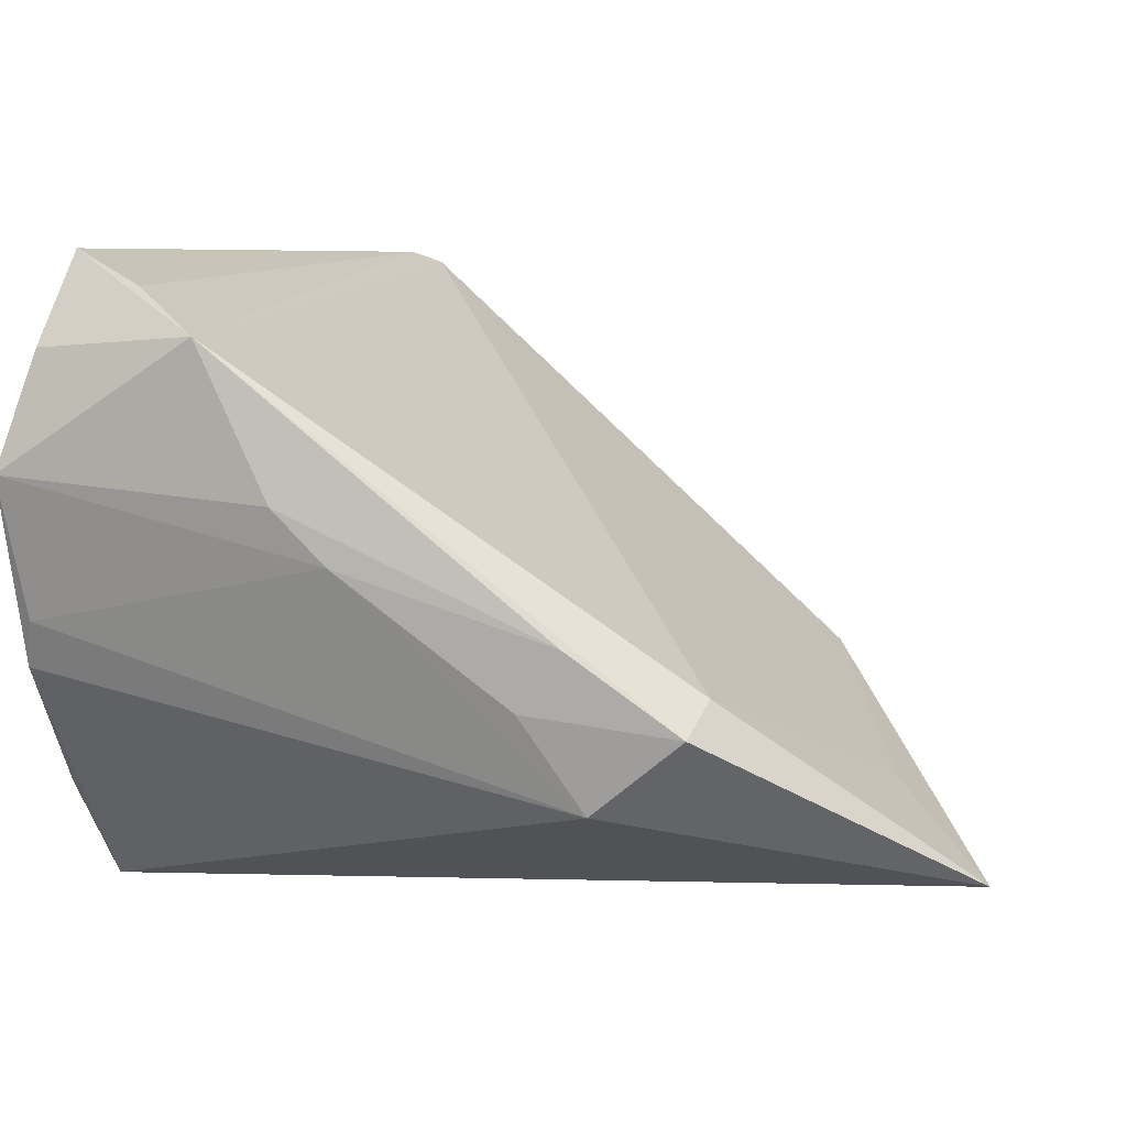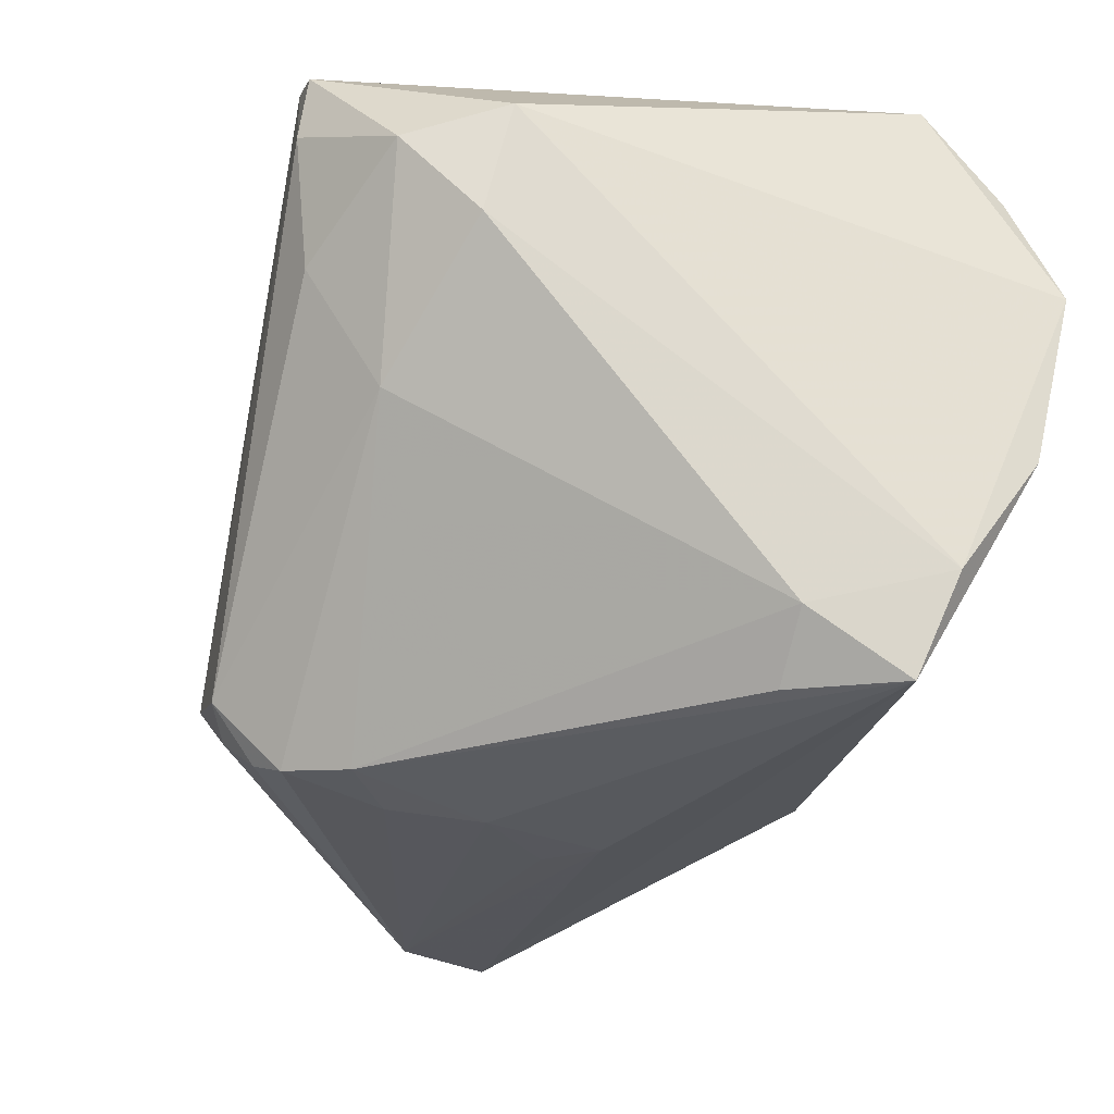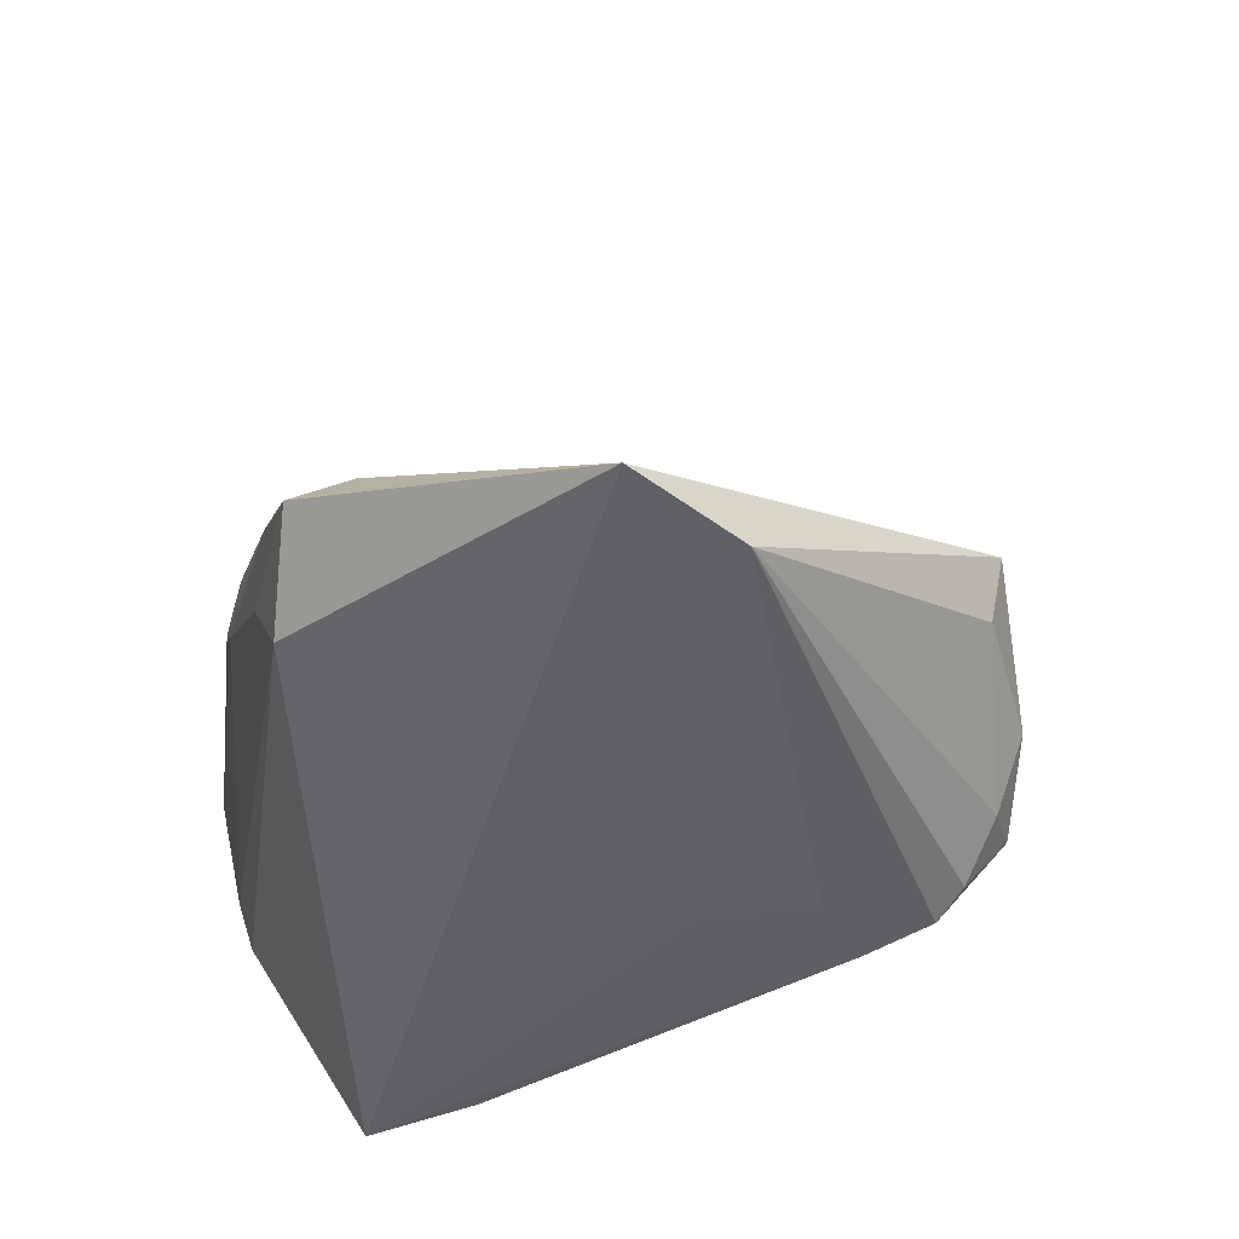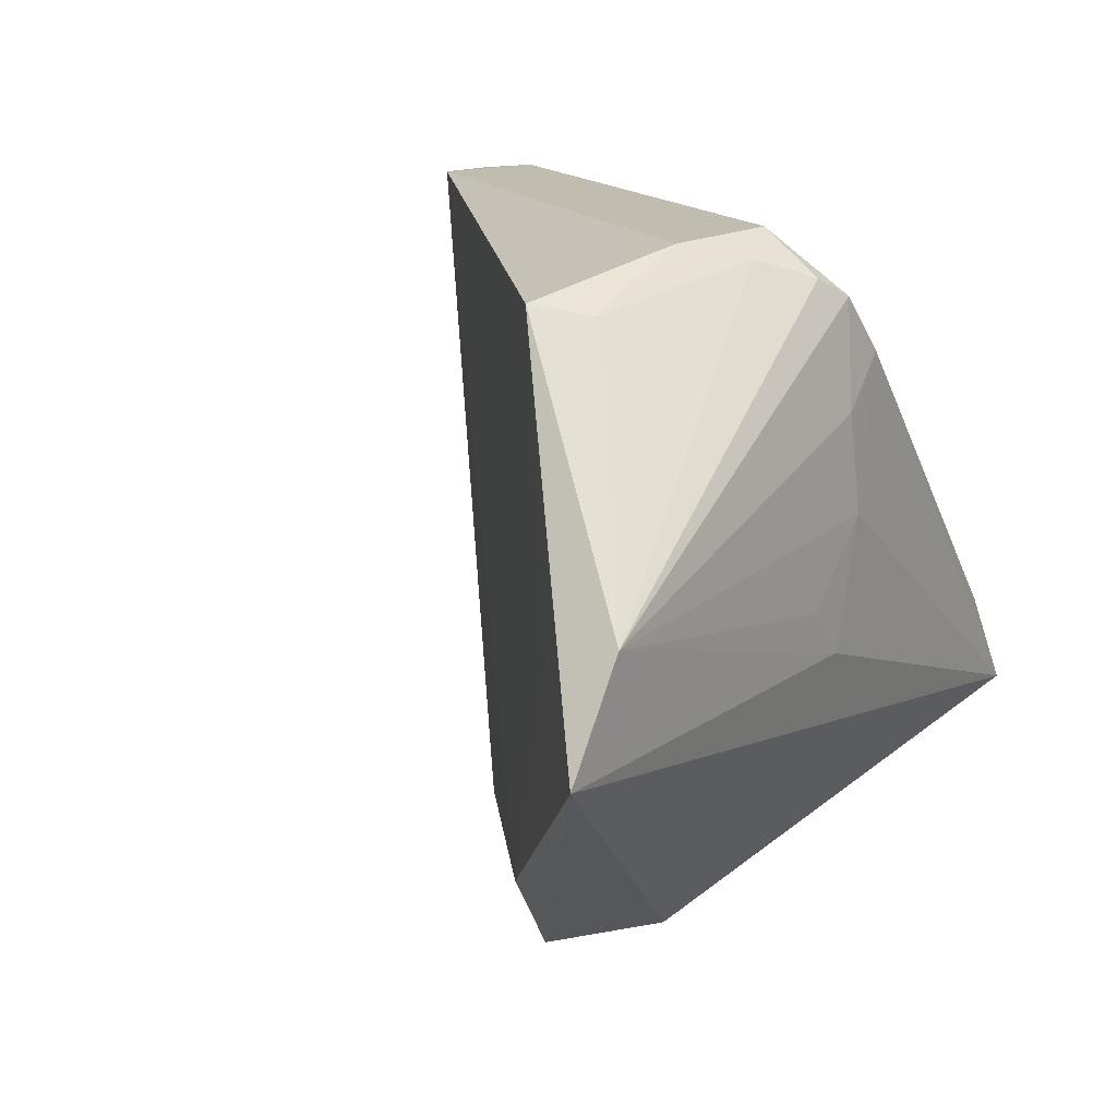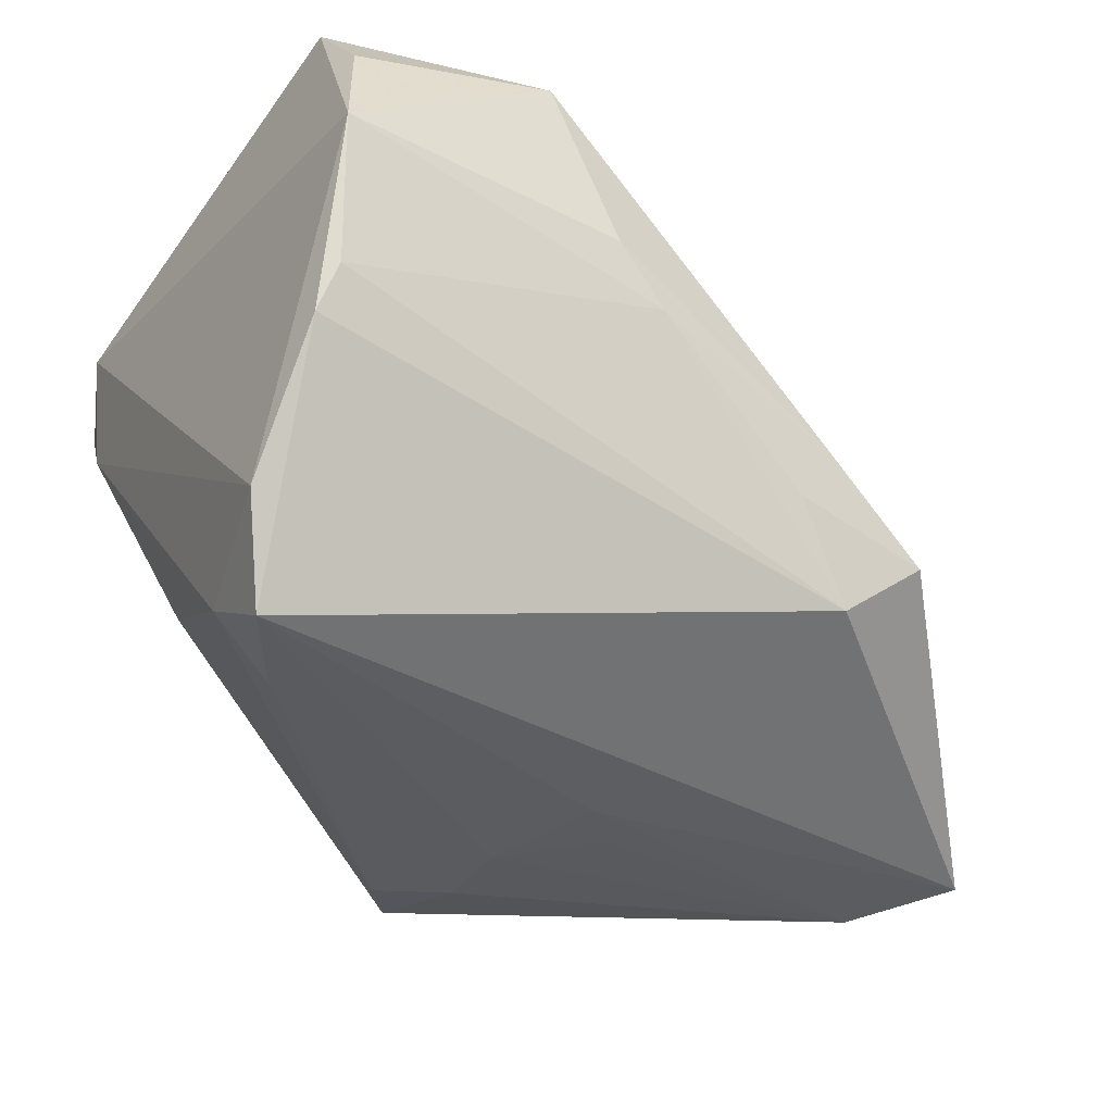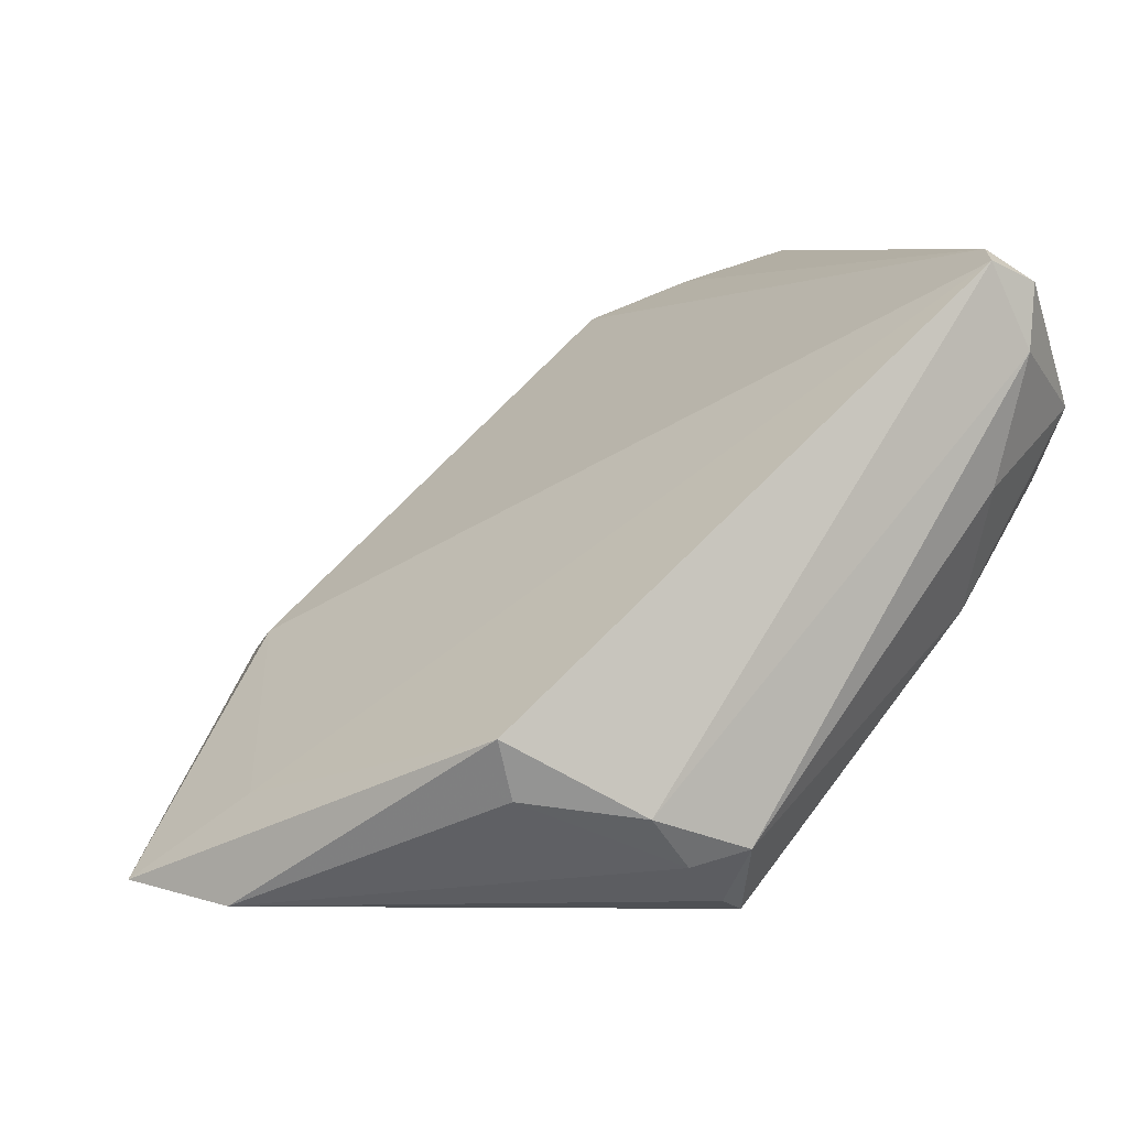
<metadata>
{"format":"obj","ext":"obj","renderer":"f3d","projection":"perspective","resolution":1024,"background":"white","views":[{"elev":6.7,"azim":17.0,"up":"+Z"},{"elev":-29.5,"azim":-109.4,"up":"+Z"},{"elev":-45.0,"azim":81.2,"up":"+Z"},{"elev":13.7,"azim":121.8,"up":"+Y"},{"elev":-33.6,"azim":-33.0,"up":"+Z"},{"elev":7.0,"azim":150.7,"up":"+Z"}]}
</metadata>
<code>
v 0.02595 0.03931 -0.01652
v 0.01188 0.01001 -0.0313
v 0.02788 -0.03416 -0.01692
v 0.001828 -0.03937 0.008313
v -0.034 -0.03566 0.0008934
v 0.01475 0.03524 -0.02726
v 0.02038 0.03753 -0.02254
v 0.01445 0.04026 -0.02069
v 0.02585 -0.0365 0.0005496
v -0.01889 0.03179 0.0008109
v -0.02026 0.04133 0.03722
v 0.005981 0.02668 -0.03009
v 0.02098 -0.03655 -0.006188
v -0.03543 -0.03363 -0.004425
v 0.02065 0.0008225 -0.03086
v 0.01326 0.02109 -0.03077
v -0.02527 -0.007909 -0.02982
v 0.01102 0.03309 -0.02908
v 0.04086 0.03423 -0.007671
v -0.01699 0.0369 0.04074
v -0.03182 -0.007796 -0.02352
v -0.004141 -0.04005 0.01444
v 0.06519 -0.006562 -0.02792
v -0.03298 -0.0252 0.04074
v 0.03921 -0.02815 -0.005082
v -0.03238 -0.01922 -0.03027
v 0.03832 -0.03471 -0.008344
v -0.03102 0.0342 0.0232
v 0.0584 0.005614 -0.02901
v -0.02226 -0.03176 0.03667
v -0.01922 0.04205 0.02985
v -0.03349 0.02578 0.01419
v -0.03326 -0.03424 0.03017
v -0.01661 0.03975 0.01515
v 0.01583 -0.004621 -0.03091
v 0.0386 0.03321 -0.01448
v 0.05379 0.00106 -0.01799
v -0.03595 -0.02333 -0.01903
v -0.03595 -0.039 0.01689
v -0.03595 0.02335 0.02652
v -0.0146 0.04108 0.03949
v -0.01256 -0.03972 0.03163
f 23 3 26
f 25 41 42
f 42 41 20
f 20 41 11
f 11 24 20
f 38 32 21
f 21 26 38
f 27 25 42
f 27 3 23
f 23 25 27
f 41 25 37
f 37 19 41
f 37 25 23
f 23 19 37
f 42 24 33
f 33 39 42
f 24 39 33
f 40 39 24
f 40 28 32
f 40 32 38
f 38 39 40
f 40 24 11
f 11 28 40
f 14 26 3
f 38 26 14
f 14 39 38
f 30 24 42
f 42 20 30
f 30 20 24
f 29 19 23
f 29 36 19
f 23 26 35
f 26 2 35
f 35 29 23
f 12 2 26
f 10 21 32
f 32 28 10
f 18 12 10
f 10 12 21
f 10 28 34
f 9 27 42
f 5 14 3
f 39 14 5
f 6 29 18
f 19 36 1
f 41 19 1
f 2 29 15
f 15 35 2
f 29 35 15
f 26 21 17
f 17 12 26
f 21 12 17
f 16 29 2
f 2 12 16
f 18 29 16
f 16 12 18
f 3 27 13
f 8 6 18
f 18 10 8
f 8 10 34
f 36 29 7
f 7 1 36
f 29 6 7
f 6 8 7
f 7 8 1
f 27 9 4
f 4 13 27
f 39 5 4
f 4 5 3
f 3 13 4
f 31 8 34
f 31 28 11
f 34 28 31
f 11 41 31
f 41 1 31
f 1 8 31
f 22 9 42
f 22 4 9
f 42 39 22
f 39 4 22

</code>
